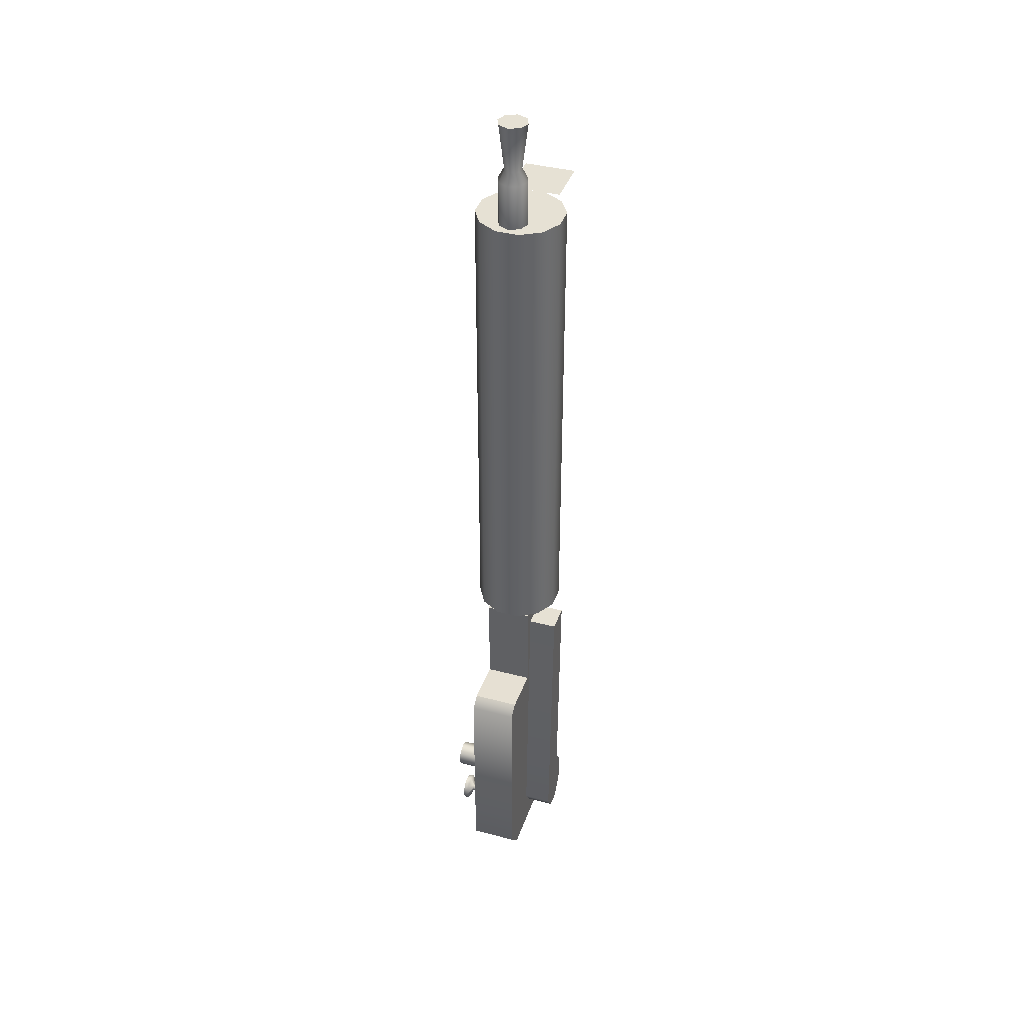
<metadata>
{"format":"obj","ext":"obj","renderer":"f3d","projection":"perspective","resolution":1024,"background":"white","views":[{"elev":39.2,"azim":-161.7,"up":"+Y"}]}
</metadata>
<code>
g
v -0.0858 -3.182 0.2342
v -0.0858 -2.318 0.2342
v -0.0858 -2.318 -0.06406
v -0.0858 -2.702 -0.0579
v -0.0858 -3.243 0.1205
v -0.0858 -3.182 0.2342
v -0.0858 -2.702 -0.0579
v -0.0858 -2.699 -0.2393
v -0.0858 -3.652 0.1205
v -0.0858 -3.243 0.1205
v -0.0858 -2.699 -0.2393
v -0.0858 -2.733 -0.2855
v -0.0858 -3.56 -0.2855
v -0.0858 -3.652 -0.2086
v -0.09881 -0.4146 0.457
v -0.09881 -0.4146 0.257
v -0.07201 -0.4146 0.257
v 0.0744 -0.4146 0.257
v 0.1012 -0.4146 0.257
v 0.1012 -0.4146 0.457
v -0.03762 -0.4142 0.04434
v -0.03762 -0.237 0.04396
v -0.05481 -0.237 0.002446
v -0.05481 -0.4142 0.002825
v 0.003901 -0.4142 0.06154
v 0.003901 -0.237 0.06116
v -0.03762 -0.237 0.04396
v -0.03762 -0.4142 0.04434
v 0.04542 -0.4142 0.04434
v 0.04542 -0.237 0.04396
v 0.003901 -0.237 0.06116
v 0.003901 -0.4142 0.06154
v 0.06261 -0.4142 0.002825
v 0.06261 -0.237 0.002446
v 0.04542 -0.237 0.04396
v 0.04542 -0.4142 0.04434
v 0.04542 -0.4142 -0.03869
v 0.04542 -0.237 -0.03907
v 0.06261 -0.237 0.002446
v 0.06261 -0.4142 0.002825
v 0.003901 -0.4142 -0.05589
v 0.003901 -0.237 -0.05627
v 0.04542 -0.237 -0.03907
v 0.04542 -0.4142 -0.03869
v -0.03762 -0.4142 -0.03869
v -0.03762 -0.237 -0.03907
v 0.003901 -0.237 -0.05627
v 0.003901 -0.4142 -0.05589
v -0.05481 -0.4142 0.002825
v -0.05481 -0.237 0.002446
v -0.03762 -0.237 -0.03907
v -0.03762 -0.4142 -0.03869
v -0.03762 -0.237 0.04396
v -0.0208 -0.1913 0.02687
v -0.03103 -0.1913 0.002166
v -0.05481 -0.237 0.002446
v 0.003901 -0.237 0.06116
v 0.003901 -0.1913 0.0371
v -0.0208 -0.1913 0.02687
v -0.03762 -0.237 0.04396
v 0.04542 -0.237 0.04396
v 0.0286 -0.1913 0.02687
v 0.003901 -0.1913 0.0371
v 0.003901 -0.237 0.06116
v 0.06261 -0.237 0.002446
v 0.03884 -0.1913 0.002166
v 0.0286 -0.1913 0.02687
v 0.04542 -0.237 0.04396
v 0.04542 -0.237 -0.03907
v 0.0286 -0.1913 -0.02254
v 0.03884 -0.1913 0.002166
v 0.06261 -0.237 0.002446
v 0.003901 -0.237 -0.05627
v 0.003901 -0.1913 -0.03277
v 0.0286 -0.1913 -0.02254
v 0.04542 -0.237 -0.03907
v -0.03762 -0.237 -0.03907
v -0.0208 -0.1913 -0.02254
v 0.003901 -0.1913 -0.03277
v 0.003901 -0.237 -0.05627
v -0.05481 -0.237 0.002446
v -0.03103 -0.1913 0.002166
v -0.0208 -0.1913 -0.02254
v -0.03762 -0.237 -0.03907
v -0.0208 -0.1913 0.02687
v -0.03762 -0.005515 0.0433
v -0.05481 -0.005515 0.001787
v -0.03103 -0.1913 0.002166
v 0.003901 -0.1913 0.0371
v 0.003901 -0.005515 0.0605
v -0.03762 -0.005515 0.0433
v -0.0208 -0.1913 0.02687
v 0.0286 -0.1913 0.02687
v 0.04542 -0.005515 0.0433
v 0.003901 -0.005515 0.0605
v 0.003901 -0.1913 0.0371
v 0.03884 -0.1913 0.002166
v 0.06261 -0.005515 0.001787
v 0.04542 -0.005515 0.0433
v 0.0286 -0.1913 0.02687
v 0.0286 -0.1913 -0.02254
v 0.04542 -0.005515 -0.03973
v 0.06261 -0.005515 0.001787
v 0.03884 -0.1913 0.002166
v 0.003901 -0.1913 -0.03277
v 0.003901 -0.005515 -0.05693
v 0.04542 -0.005515 -0.03973
v 0.0286 -0.1913 -0.02254
v -0.0208 -0.1913 -0.02254
v -0.03762 -0.005515 -0.03973
v 0.003901 -0.005515 -0.05693
v 0.003901 -0.1913 -0.03277
v -0.03103 -0.1913 0.002166
v -0.05481 -0.005515 0.001787
v -0.03762 -0.005515 -0.03973
v -0.0208 -0.1913 -0.02254
v 0.04618 -0.4146 -0.07965
v -0.04388 -0.4146 -0.07965
v -0.1219 -0.4146 -0.03462
v -0.1669 -0.4146 0.04337
v -0.1669 -0.4146 0.1334
v -0.1219 -0.4146 0.2114
v -0.04388 -0.4146 0.2564
v -0.0296 -0.4146 0.2564
v 0.03191 -0.4146 0.2564
v 0.04618 -0.4146 0.2564
v 0.1242 -0.4146 0.2114
v 0.1692 -0.4146 0.1334
v 0.1692 -0.4146 0.04337
v 0.1242 -0.4146 -0.03462
v -0.02215 -0.4141 -0.02321
v -0.02215 -2.322 -0.02321
v -0.02215 -2.322 0.02661
v -0.02215 -0.4141 0.02661
v -0.02215 -0.4141 0.02661
v -0.02215 -2.322 0.02661
v 0.02767 -2.322 0.02661
v 0.02767 -0.4141 0.02661
v 0.02767 -0.4141 0.02661
v 0.02767 -2.322 0.02661
v 0.02767 -2.322 -0.02321
v 0.02767 -0.4141 -0.02321
v 0.02767 -0.4141 -0.02321
v 0.02767 -2.322 -0.02321
v -0.02215 -2.322 -0.02321
v -0.02215 -0.4141 -0.02321
v 0.1692 -0.4146 0.04337
v 0.1692 -0.4933 0.04337
v 0.1242 -0.4933 -0.03462
v 0.1242 -0.4146 -0.03462
v 0.1692 -0.4146 0.1334
v 0.1692 -0.4933 0.1334
v 0.1692 -0.4933 0.04337
v 0.1692 -0.4146 0.04337
v 0.1242 -0.4146 0.2114
v 0.1242 -0.4933 0.2114
v 0.1692 -0.4933 0.1334
v 0.1692 -0.4146 0.1334
v 0.04618 -0.4146 0.2564
v 0.04618 -0.4933 0.2564
v 0.1242 -0.4933 0.2114
v 0.1242 -0.4146 0.2114
v -0.04388 -0.4146 0.2564
v -0.04388 -0.4933 0.2564
v 0.04618 -0.4933 0.2564
v 0.04618 -0.4146 0.2564
v 0.03191 -0.4146 0.2564
v -0.0296 -0.4146 0.2564
v -0.1219 -0.4146 0.2114
v -0.1219 -0.4933 0.2114
v -0.04388 -0.4933 0.2564
v -0.04388 -0.4146 0.2564
v -0.1669 -0.4146 0.1334
v -0.1669 -0.4933 0.1334
v -0.1219 -0.4933 0.2114
v -0.1219 -0.4146 0.2114
v -0.1669 -0.4146 0.04337
v -0.1669 -0.4933 0.04337
v -0.1669 -0.4933 0.1334
v -0.1669 -0.4146 0.1334
v -0.1219 -0.4146 -0.03462
v -0.1219 -0.4933 -0.03462
v -0.1669 -0.4933 0.04337
v -0.1669 -0.4146 0.04337
v -0.04388 -0.4146 -0.07965
v -0.04388 -0.4933 -0.07965
v -0.1219 -0.4933 -0.03462
v -0.1219 -0.4146 -0.03462
v 0.04618 -0.4146 -0.07965
v 0.04618 -0.4933 -0.07965
v -0.04388 -0.4933 -0.07965
v -0.04388 -0.4146 -0.07965
v 0.1242 -0.4146 -0.03462
v 0.1242 -0.4933 -0.03462
v 0.04618 -0.4933 -0.07965
v 0.04618 -0.4146 -0.07965
v 0.1242 -2.26 -0.03462
v 0.1242 -2.317 -0.03462
v 0.04618 -2.317 -0.07965
v 0.04618 -2.26 -0.07965
v 0.04618 -2.26 -0.07965
v 0.04618 -2.317 -0.07965
v -0.04388 -2.317 -0.07965
v -0.04388 -2.26 -0.07965
v -0.04388 -2.26 -0.07965
v -0.04388 -2.317 -0.07965
v -0.1219 -2.317 -0.03462
v -0.1219 -2.26 -0.03462
v -0.1219 -2.26 -0.03462
v -0.1219 -2.317 -0.03462
v -0.1669 -2.317 0.04337
v -0.1669 -2.26 0.04337
v -0.1669 -2.26 0.04337
v -0.1669 -2.317 0.04337
v -0.1669 -2.317 0.1334
v -0.1669 -2.26 0.1334
v -0.1669 -2.26 0.1334
v -0.1669 -2.317 0.1334
v -0.1219 -2.317 0.2114
v -0.1219 -2.26 0.2114
v -0.1219 -2.26 0.2114
v -0.1219 -2.317 0.2114
v -0.04388 -2.317 0.2564
v -0.04388 -2.26 0.2564
v -0.04388 -2.26 0.2564
v -0.04388 -2.317 0.2564
v 0.04618 -2.317 0.2564
v 0.04618 -2.26 0.2564
v 0.04618 -2.26 0.2564
v 0.04618 -2.317 0.2564
v 0.1242 -2.317 0.2114
v 0.1242 -2.26 0.2114
v 0.1242 -2.26 0.2114
v 0.1242 -2.317 0.2114
v 0.1692 -2.317 0.1334
v 0.1692 -2.26 0.1334
v 0.1692 -2.26 0.1334
v 0.1692 -2.317 0.1334
v 0.1692 -2.317 0.04337
v 0.1692 -2.26 0.04337
v 0.1692 -2.26 0.04337
v 0.1692 -2.317 0.04337
v 0.1242 -2.317 -0.03462
v 0.1242 -2.26 -0.03462
v 0.1242 -2.317 -0.03462
v 0.1692 -2.317 0.04337
v 0.1692 -2.317 0.1334
v 0.1242 -2.317 0.2114
v 0.04618 -2.317 0.2564
v -0.04388 -2.317 0.2564
v -0.1219 -2.317 0.2114
v -0.1669 -2.317 0.1334
v -0.1669 -2.317 0.04337
v -0.1219 -2.317 -0.03462
v -0.04388 -2.317 -0.07965
v 0.04618 -2.317 -0.07965
v 0.1692 -0.4933 0.04337
v 0.1692 -2.26 0.04337
v 0.1242 -2.26 -0.03462
v 0.1242 -0.4933 -0.03462
v 0.1692 -0.4933 0.1334
v 0.1692 -2.26 0.1334
v 0.1692 -2.26 0.04337
v 0.1692 -0.4933 0.04337
v 0.1242 -0.4933 0.2114
v 0.1242 -2.26 0.2114
v 0.1692 -2.26 0.1334
v 0.1692 -0.4933 0.1334
v 0.04618 -0.4933 0.2564
v 0.04618 -2.26 0.2564
v 0.1242 -2.26 0.2114
v 0.1242 -0.4933 0.2114
v -0.04388 -0.4933 0.2564
v -0.04388 -2.26 0.2564
v 0.04618 -2.26 0.2564
v 0.04618 -0.4933 0.2564
v -0.1219 -0.4933 0.2114
v -0.1219 -2.26 0.2114
v -0.04388 -2.26 0.2564
v -0.04388 -0.4933 0.2564
v -0.1669 -0.4933 0.1334
v -0.1669 -2.26 0.1334
v -0.1219 -2.26 0.2114
v -0.1219 -0.4933 0.2114
v -0.1669 -0.4933 0.04337
v -0.1669 -2.26 0.04337
v -0.1669 -2.26 0.1334
v -0.1669 -0.4933 0.1334
v -0.1219 -0.4933 -0.03462
v -0.1219 -2.26 -0.03462
v -0.1669 -2.26 0.04337
v -0.1669 -0.4933 0.04337
v -0.04388 -0.4933 -0.07965
v -0.04388 -2.26 -0.07965
v -0.1219 -2.26 -0.03462
v -0.1219 -0.4933 -0.03462
v 0.04618 -0.4933 -0.07965
v 0.04618 -2.26 -0.07965
v -0.04388 -2.26 -0.07965
v -0.04388 -0.4933 -0.07965
v 0.1242 -0.4933 -0.03462
v 0.1242 -2.26 -0.03462
v 0.04618 -2.26 -0.07965
v 0.04618 -0.4933 -0.07965
v -0.08681 -2.382 -0.02577
v -0.1972 -2.382 -0.02577
v -0.1972 -2.382 0.08462
v -0.08681 -2.382 0.08462
v -0.08681 -2.382 0.08462
v -0.1972 -2.382 0.08462
v -0.1972 -3.289 0.06097
v -0.08681 -3.289 0.06097
v -0.08681 -3.553 -0.02183
v -0.1972 -3.553 -0.02183
v -0.1972 -3.486 -0.0652
v -0.08681 -3.486 -0.0652
v -0.08681 -3.486 -0.0652
v -0.1972 -3.486 -0.0652
v -0.1972 -2.382 -0.02577
v -0.08681 -2.382 -0.02577
v -0.08681 -3.557 0.04519
v -0.1972 -3.557 0.04519
v -0.1972 -3.553 -0.02183
v -0.08681 -3.553 -0.02183
v -0.08681 -3.458 0.1162
v -0.1972 -3.458 0.1162
v -0.1972 -3.557 0.04519
v -0.08681 -3.557 0.04519
v -0.08681 -3.36 0.1043
v -0.1972 -3.36 0.1043
v -0.1972 -3.458 0.1162
v -0.08681 -3.458 0.1162
v -0.08681 -3.289 0.06097
v -0.1972 -3.289 0.06097
v -0.1972 -3.36 0.1043
v -0.08681 -3.36 0.1043
v -0.1972 -3.553 -0.02183
v -0.1972 -3.557 0.04519
v -0.1972 -3.458 0.1162
v -0.1972 -3.36 0.1043
v -0.1972 -3.289 0.06097
v -0.1972 -2.382 -0.02577
v -0.1972 -3.486 -0.0652
v -0.1972 -3.553 -0.02183
v -0.1972 -3.289 0.06097
v -0.1972 -2.382 0.08462
v 0.09303 -3.35 0.05684
v 0.262 -3.35 0.05684
v 0.262 -3.335 0.01962
v 0.09303 -3.335 0.01962
v 0.09303 -3.387 0.07226
v 0.262 -3.387 0.07226
v 0.262 -3.35 0.05684
v 0.09303 -3.35 0.05684
v 0.09303 -3.425 0.05684
v 0.262 -3.425 0.05684
v 0.262 -3.387 0.07226
v 0.09303 -3.387 0.07226
v 0.09303 -3.44 0.01962
v 0.262 -3.44 0.01962
v 0.262 -3.425 0.05684
v 0.09303 -3.425 0.05684
v 0.09303 -3.425 -0.0176
v 0.262 -3.425 -0.0176
v 0.262 -3.44 0.01962
v 0.09303 -3.44 0.01962
v 0.09303 -3.387 -0.03301
v 0.262 -3.387 -0.03301
v 0.262 -3.425 -0.0176
v 0.09303 -3.425 -0.0176
v 0.09303 -3.35 -0.0176
v 0.262 -3.35 -0.0176
v 0.262 -3.387 -0.03301
v 0.09303 -3.387 -0.03301
v 0.09303 -3.335 0.01962
v 0.262 -3.335 0.01962
v 0.262 -3.35 -0.0176
v 0.09303 -3.35 -0.0176
v 0.262 -3.44 0.01962
v 0.262 -3.425 -0.0176
v 0.262 -3.387 -0.03301
v 0.262 -3.35 -0.0176
v 0.262 -3.335 0.01962
v 0.262 -3.35 0.05684
v 0.262 -3.387 0.07226
v 0.262 -3.425 0.05684
v 0.2681 -3.749 0.08247
v 0.2681 -3.733 0.04352
v 0.2681 -3.694 0.02739
v 0.2681 -3.655 0.04352
v 0.2681 -3.639 0.08247
v 0.2681 -3.655 0.1214
v 0.2681 -3.694 0.1376
v 0.2681 -3.733 0.1214
v 0.2478 -3.655 0.1214
v 0.2681 -3.655 0.1214
v 0.2681 -3.639 0.08247
v 0.2478 -3.639 0.08247
v 0.2478 -3.694 0.1376
v 0.2681 -3.694 0.1376
v 0.2681 -3.655 0.1214
v 0.2478 -3.655 0.1214
v 0.2478 -3.733 0.1214
v 0.2681 -3.733 0.1214
v 0.2681 -3.694 0.1376
v 0.2478 -3.694 0.1376
v 0.2478 -3.749 0.08247
v 0.2681 -3.749 0.08247
v 0.2681 -3.733 0.1214
v 0.2478 -3.733 0.1214
v 0.2478 -3.733 0.04352
v 0.2681 -3.733 0.04352
v 0.2681 -3.749 0.08247
v 0.2478 -3.749 0.08247
v 0.2478 -3.694 0.02739
v 0.2681 -3.694 0.02739
v 0.2681 -3.733 0.04352
v 0.2478 -3.733 0.04352
v 0.2478 -3.655 0.04352
v 0.2681 -3.655 0.04352
v 0.2681 -3.694 0.02739
v 0.2478 -3.694 0.02739
v 0.2478 -3.639 0.08247
v 0.2681 -3.639 0.08247
v 0.2681 -3.655 0.04352
v 0.2478 -3.655 0.04352
v 0.2331 -3.684 0.09221
v 0.2478 -3.655 0.1214
v 0.2478 -3.639 0.08247
v 0.2331 -3.68 0.08247
v 0.2331 -3.693 0.09624
v 0.2478 -3.694 0.1376
v 0.2478 -3.655 0.1214
v 0.2331 -3.684 0.09221
v 0.2331 -3.703 0.09221
v 0.2478 -3.733 0.1214
v 0.2478 -3.694 0.1376
v 0.2331 -3.693 0.09624
v 0.2331 -3.707 0.08247
v 0.2478 -3.749 0.08247
v 0.2478 -3.733 0.1214
v 0.2331 -3.703 0.09221
v 0.2331 -3.703 0.07274
v 0.2478 -3.733 0.04352
v 0.2478 -3.749 0.08247
v 0.2331 -3.707 0.08247
v 0.2331 -3.693 0.0687
v 0.2478 -3.694 0.02739
v 0.2478 -3.733 0.04352
v 0.2331 -3.703 0.07274
v 0.2331 -3.684 0.07274
v 0.2478 -3.655 0.04352
v 0.2478 -3.694 0.02739
v 0.2331 -3.693 0.0687
v 0.2331 -3.68 0.08247
v 0.2478 -3.639 0.08247
v 0.2478 -3.655 0.04352
v 0.2331 -3.684 0.07274
v 0.1843 -3.684 0.09221
v 0.2331 -3.684 0.09221
v 0.2331 -3.68 0.08247
v 0.1843 -3.68 0.08247
v 0.1843 -3.693 0.09624
v 0.2331 -3.693 0.09624
v 0.2331 -3.684 0.09221
v 0.1843 -3.684 0.09221
v 0.1843 -3.703 0.09221
v 0.2331 -3.703 0.09221
v 0.2331 -3.693 0.09624
v 0.1843 -3.693 0.09624
v 0.1843 -3.707 0.08247
v 0.2331 -3.707 0.08247
v 0.2331 -3.703 0.09221
v 0.1843 -3.703 0.09221
v 0.1843 -3.703 0.07274
v 0.2331 -3.703 0.07274
v 0.2331 -3.707 0.08247
v 0.1843 -3.707 0.08247
v 0.1843 -3.693 0.0687
v 0.2331 -3.693 0.0687
v 0.2331 -3.703 0.07274
v 0.1843 -3.703 0.07274
v 0.1843 -3.684 0.07274
v 0.2331 -3.684 0.07274
v 0.2331 -3.693 0.0687
v 0.1843 -3.693 0.0687
v 0.1843 -3.68 0.08247
v 0.2331 -3.68 0.08247
v 0.2331 -3.684 0.07274
v 0.1843 -3.684 0.07274
v 0.1839 -3.156 -0.04365
v 0.1839 -3.156 0.05917
v 0.1839 -3.22 0.000415
v 0.1839 -3.22 -0.04365
v 0.1839 -3.156 0.05917
v 0.1839 -3.298 0.05672
v 0.1839 -3.631 -0.004482
v 0.1839 -3.22 0.000415
v 0.1839 -3.298 0.05672
v 0.1839 -3.298 0.09834
v 0.1839 -3.717 0.09589
v 0.1839 -3.631 -0.004482
v 0.1791 -3.631 -0.004482
v 0.1791 -3.717 0.09589
v 0.1791 -3.298 0.09834
v 0.1791 -3.298 0.05672
v 0.1791 -3.22 0.000415
v 0.1791 -3.631 -0.004482
v 0.1791 -3.298 0.05672
v 0.1791 -3.156 0.05917
v 0.1791 -3.22 -0.04365
v 0.1791 -3.22 0.000415
v 0.1791 -3.156 0.05917
v 0.1791 -3.156 -0.04365
v 0.1839 -3.156 -0.04365
v 0.1791 -3.156 -0.04365
v 0.1791 -3.156 0.05917
v 0.1839 -3.156 0.05917
v 0.1839 -3.22 0.000415
v 0.1791 -3.22 0.000415
v 0.1791 -3.22 -0.04365
v 0.1839 -3.22 -0.04365
v 0.1839 -3.22 -0.04365
v 0.1791 -3.22 -0.04365
v 0.1791 -3.156 -0.04365
v 0.1839 -3.156 -0.04365
v 0.1839 -3.156 0.05917
v 0.1791 -3.156 0.05917
v 0.1791 -3.298 0.05672
v 0.1839 -3.298 0.05672
v 0.1839 -3.631 -0.004482
v 0.1791 -3.631 -0.004482
v 0.1791 -3.22 0.000415
v 0.1839 -3.22 0.000415
v 0.1839 -3.298 0.05672
v 0.1791 -3.298 0.05672
v 0.1791 -3.298 0.09834
v 0.1839 -3.298 0.09834
v 0.1839 -3.298 0.09834
v 0.1791 -3.298 0.09834
v 0.1791 -3.717 0.09589
v 0.1839 -3.717 0.09589
v 0.1839 -3.717 0.09589
v 0.1791 -3.717 0.09589
v 0.1791 -3.631 -0.004482
v 0.1839 -3.631 -0.004482
v 0.09312 -2.318 -0.06406
v -0.0858 -2.318 -0.06406
v -0.0858 -2.318 0.2342
v 0.09312 -2.318 0.2342
v 0.09312 -3.652 0.1205
v -0.0858 -3.652 0.1205
v -0.0858 -3.652 -0.2086
v 0.09312 -3.652 -0.2086
v 0.09312 -2.733 -0.2855
v -0.0858 -2.733 -0.2855
v -0.0858 -2.699 -0.2393
v 0.09312 -2.699 -0.2393
v 0.09312 -3.56 -0.2855
v -0.0858 -3.56 -0.2855
v -0.0858 -2.733 -0.2855
v 0.09312 -2.733 -0.2855
v 0.09312 -3.652 -0.2086
v -0.0858 -3.652 -0.2086
v -0.0858 -3.56 -0.2855
v 0.09312 -3.56 -0.2855
v 0.09312 -2.702 -0.0579
v -0.0858 -2.702 -0.0579
v -0.0858 -2.318 -0.06406
v 0.09312 -2.318 -0.06406
v 0.09312 -2.699 -0.2393
v -0.0858 -2.699 -0.2393
v -0.0858 -2.702 -0.0579
v 0.09312 -2.702 -0.0579
v 0.09312 -2.318 0.2342
v -0.0858 -2.318 0.2342
v -0.0858 -3.182 0.2342
v 0.09312 -3.182 0.2342
v 0.09312 -3.182 0.2342
v -0.0858 -3.182 0.2342
v -0.0858 -3.243 0.1205
v 0.09312 -3.243 0.1205
v 0.09312 -3.243 0.1205
v -0.0858 -3.243 0.1205
v -0.0858 -3.652 0.1205
v 0.09312 -3.652 0.1205
v 0.04618 -2.26 -0.07965
v -0.04388 -2.26 -0.07965
v -0.1219 -2.26 -0.03462
v -0.1669 -2.26 0.04337
v -0.1669 -2.26 0.1334
v -0.1219 -2.26 0.2114
v -0.04388 -2.26 0.2564
v 0.04618 -2.26 0.2564
v 0.1242 -2.26 0.2114
v 0.1692 -2.26 0.1334
v 0.1692 -2.26 0.04337
v 0.1242 -2.26 -0.03462
v 0.1242 -0.4933 -0.03462
v 0.1692 -0.4933 0.04337
v 0.1692 -0.4933 0.1334
v 0.1242 -0.4933 0.2114
v 0.04618 -0.4933 0.2564
v -0.04388 -0.4933 0.2564
v -0.1219 -0.4933 0.2114
v -0.1669 -0.4933 0.1334
v -0.1669 -0.4933 0.04337
v -0.1219 -0.4933 -0.03462
v -0.04388 -0.4933 -0.07965
v 0.04618 -0.4933 -0.07965
v 0.09312 -3.182 0.2342
v 0.09312 -2.702 -0.0579
v 0.09312 -2.318 -0.06406
v 0.09312 -2.318 0.2342
v 0.09312 -3.243 0.1205
v 0.09312 -2.699 -0.2393
v 0.09312 -2.702 -0.0579
v 0.09312 -3.182 0.2342
v 0.09312 -3.652 0.1205
v 0.09312 -3.652 -0.2086
v 0.09312 -3.56 -0.2855
v 0.09312 -2.733 -0.2855
v 0.09312 -2.699 -0.2393
v 0.09312 -3.243 0.1205
v 0.06261 -0.005515 0.001787
v 0.04542 -0.005515 -0.03973
v 0.003901 -0.005515 -0.05693
v -0.03762 -0.005515 -0.03973
v -0.05481 -0.005515 0.001787
v -0.03762 -0.005515 0.0433
v 0.003901 -0.005515 0.0605
v 0.04542 -0.005515 0.0433
g Spandau2
f 1 2 3 4
f 5 6 7 8
f 9 10 11 12 13 14
f 15 16 17 18 19 20
f 21 22 23 24
f 25 26 27 28
f 29 30 31 32
f 33 34 35 36
f 37 38 39 40
f 41 42 43 44
f 45 46 47 48
f 49 50 51 52
f 53 54 55 56
f 57 58 59 60
f 61 62 63 64
f 65 66 67 68
f 69 70 71 72
f 73 74 75 76
f 77 78 79 80
f 81 82 83 84
f 85 86 87 88
f 89 90 91 92
f 93 94 95 96
f 97 98 99 100
f 101 102 103 104
f 105 106 107 108
f 109 110 111 112
f 113 114 115 116
f 117 118 119 120 121 122 123 124 125 126 127 128 129 130
f 131 132 133 134
f 135 136 137 138
f 139 140 141 142
f 143 144 145 146
f 147 148 149 150
f 151 152 153 154
f 155 156 157 158
f 159 160 161 162
f 163 164 165 166 167 168
f 169 170 171 172
f 173 174 175 176
f 177 178 179 180
f 181 182 183 184
f 185 186 187 188
f 189 190 191 192
f 193 194 195 196
f 197 198 199 200
f 201 202 203 204
f 205 206 207 208
f 209 210 211 212
f 213 214 215 216
f 217 218 219 220
f 221 222 223 224
f 225 226 227 228
f 229 230 231 232
f 233 234 235 236
f 237 238 239 240
f 241 242 243 244
f 245 246 247 248 249 250 251 252 253 254 255 256
f 257 258 259 260
f 261 262 263 264
f 265 266 267 268
f 269 270 271 272
f 273 274 275 276
f 277 278 279 280
f 281 282 283 284
f 285 286 287 288
f 289 290 291 292
f 293 294 295 296
f 297 298 299 300
f 301 302 303 304
f 305 306 307 308
f 309 310 311 312
f 313 314 315 316
f 317 318 319 320
f 321 322 323 324
f 325 326 327 328
f 329 330 331 332
f 333 334 335 336
f 337 338 339 340 341
f 342 343 344 345 346
f 347 348 349 350
f 351 352 353 354
f 355 356 357 358
f 359 360 361 362
f 363 364 365 366
f 367 368 369 370
f 371 372 373 374
f 375 376 377 378
f 379 380 381 382 383 384 385 386
f 387 388 389 390 391 392 393 394
f 395 396 397 398
f 399 400 401 402
f 403 404 405 406
f 407 408 409 410
f 411 412 413 414
f 415 416 417 418
f 419 420 421 422
f 423 424 425 426
f 427 428 429 430
f 431 432 433 434
f 435 436 437 438
f 439 440 441 442
f 443 444 445 446
f 447 448 449 450
f 451 452 453 454
f 455 456 457 458
f 459 460 461 462
f 463 464 465 466
f 467 468 469 470
f 471 472 473 474
f 475 476 477 478
f 479 480 481 482
f 483 484 485 486
f 487 488 489 490
f 491 492 493 494
f 495 496 497 498
f 499 500 501 502
f 503 504 505 506
f 507 508 509 510
f 511 512 513 514
f 515 516 517 518
f 519 520 521 522
f 523 524 525 526
f 527 528 529 530
f 531 532 533 534
f 535 536 537 538
f 539 540 541 542
f 543 544 545 546
f 547 548 549 550
f 551 552 553 554
f 555 556 557 558
f 559 560 561 562
f 563 564 565 566
f 567 568 569 570
f 571 572 573 574
f 575 576 577 578
f 579 580 581 582
f 583 584 585 586
f 587 588 589 590 591 592 593 594 595 596 597 598
f 599 600 601 602 603 604 605 606 607 608 609 610
f 611 612 613 614
f 615 616 617 618
f 619 620 621 622 623 624
f 625 626 627 628 629 630 631 632
g

</code>
